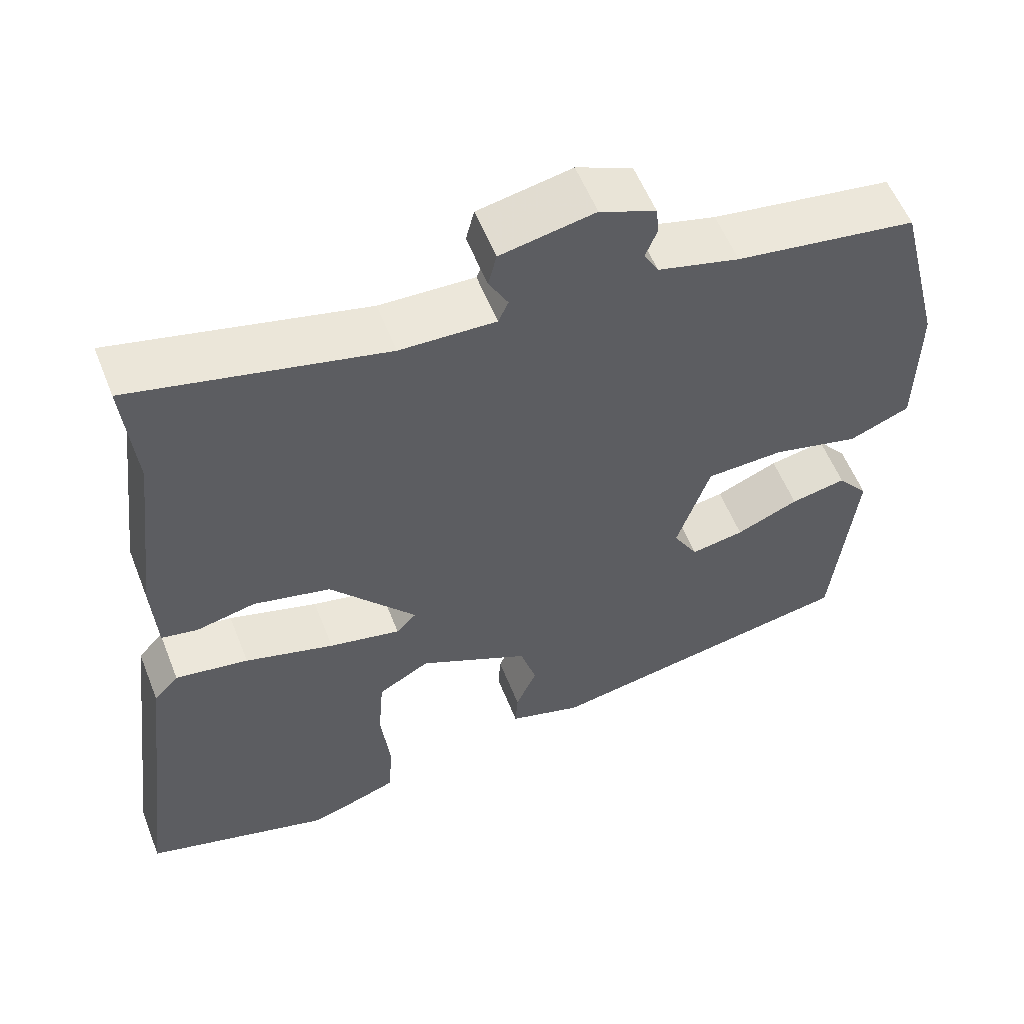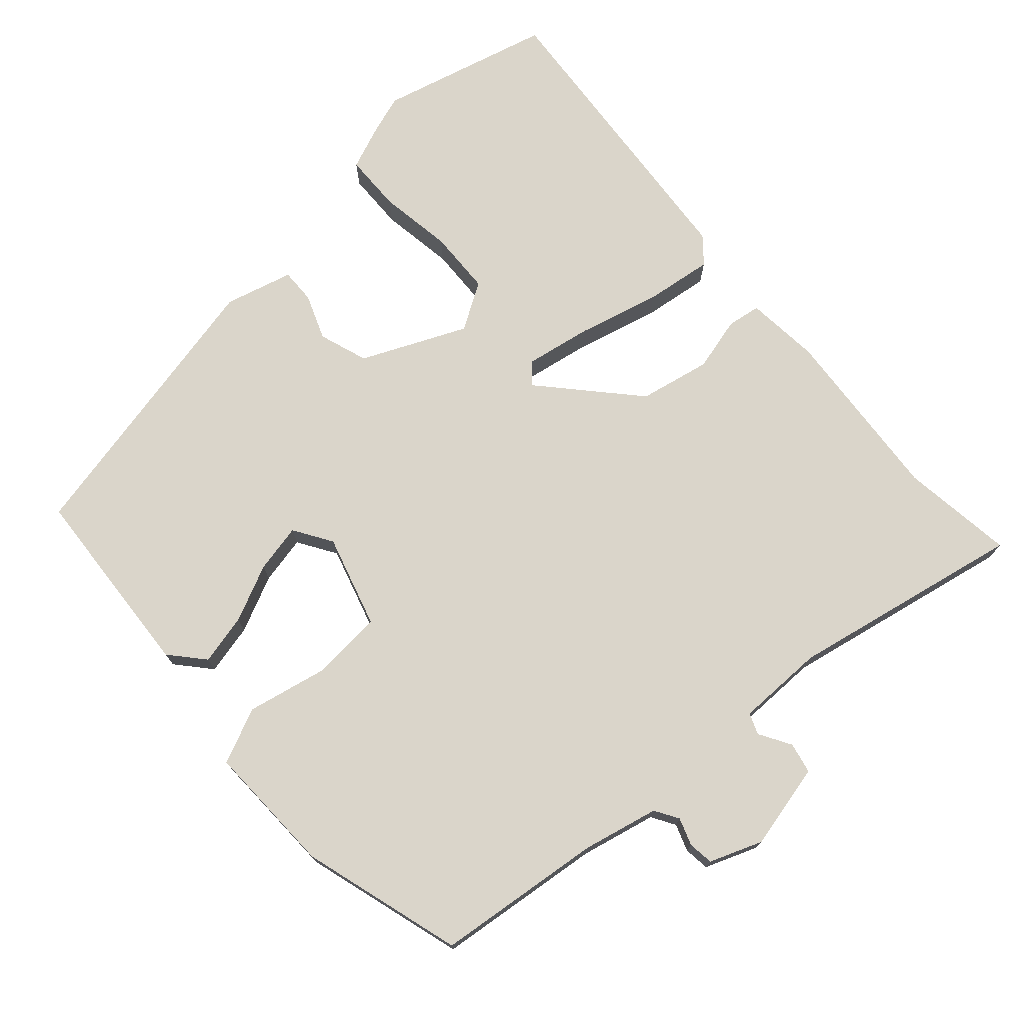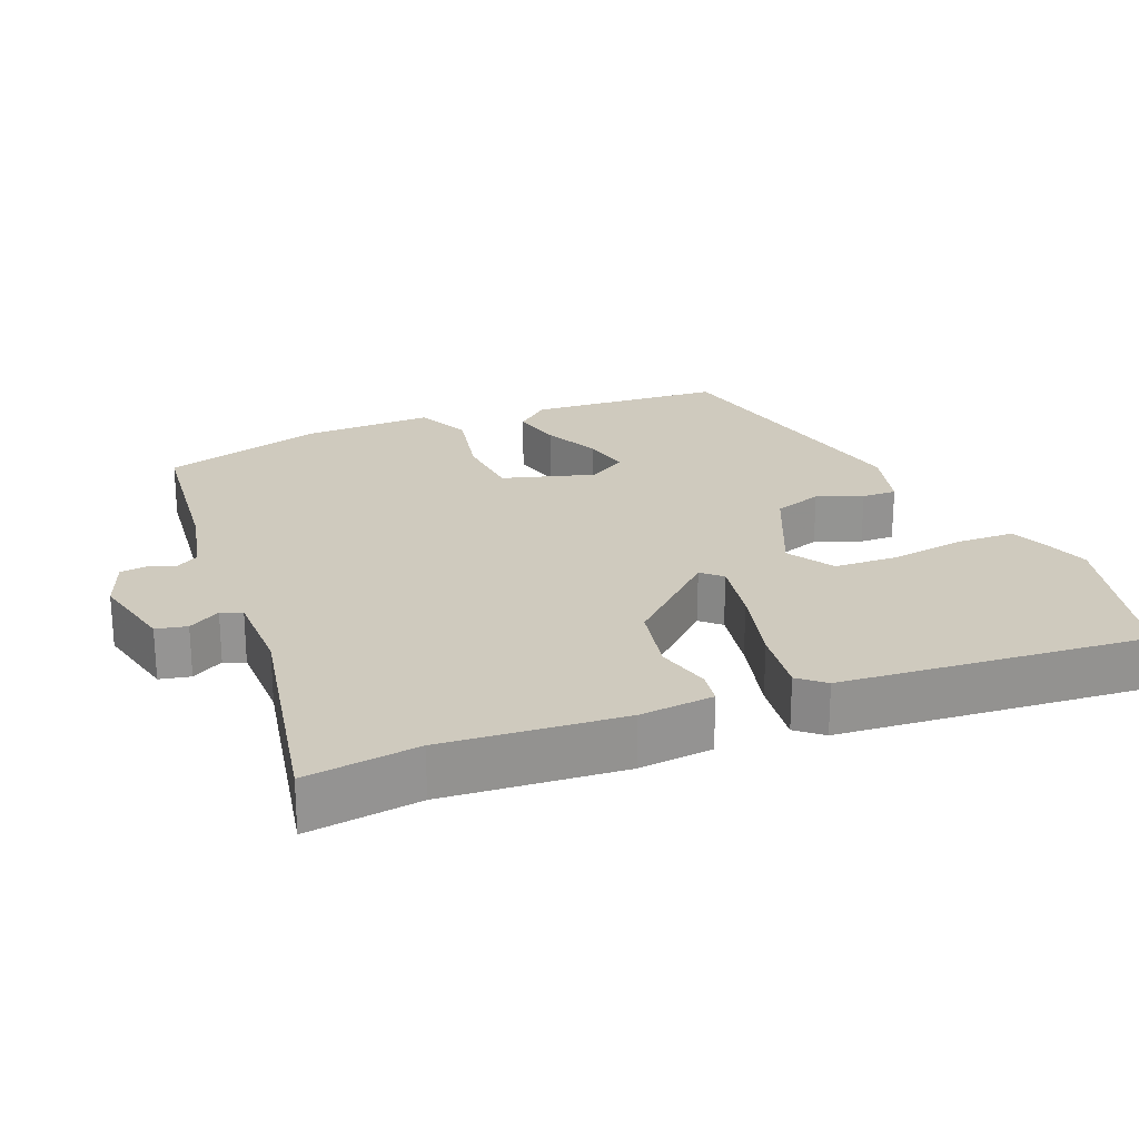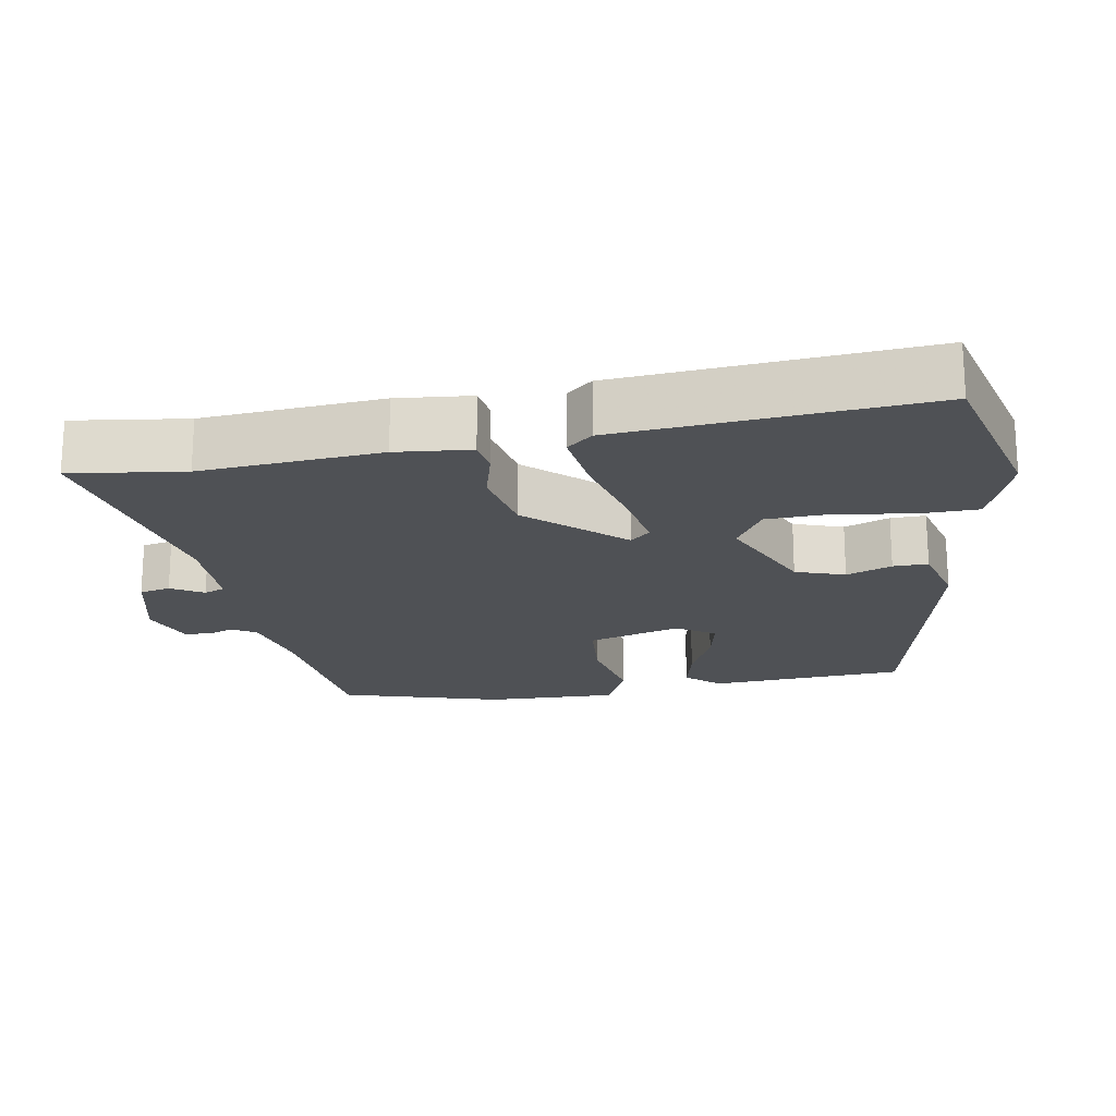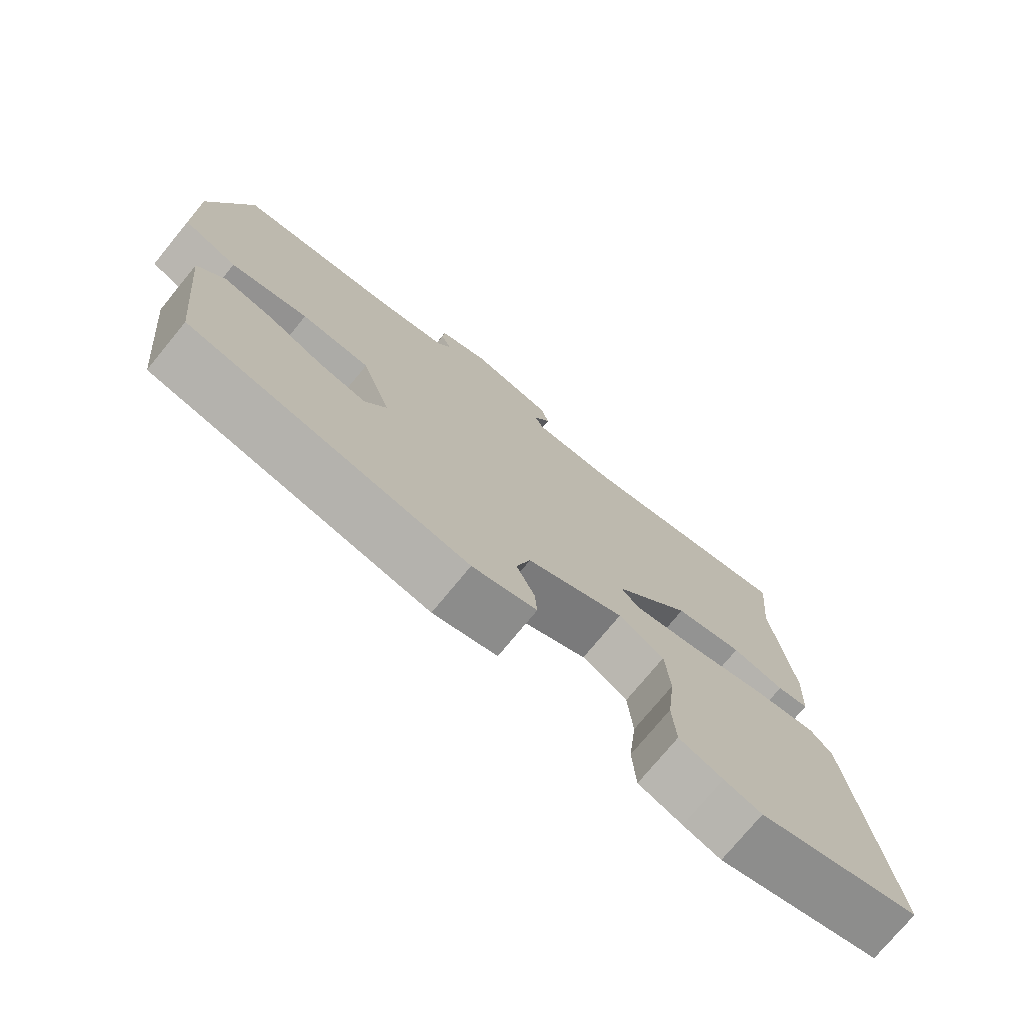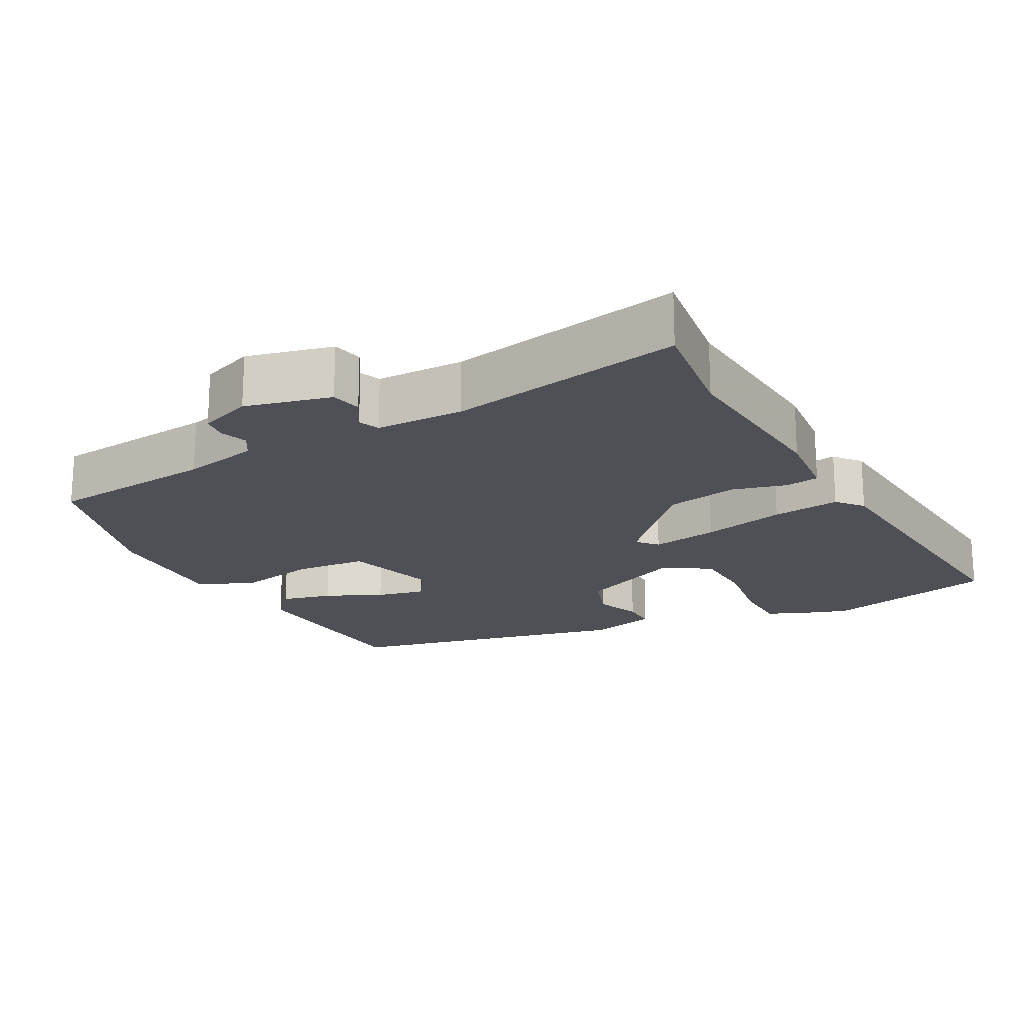
<metadata>
{"format":"obj","ext":"obj","renderer":"f3d","projection":"perspective","resolution":1024,"background":"white","views":[{"elev":56.7,"azim":158.5,"up":"+Z"},{"elev":74.2,"azim":-43.9,"up":"+Y"},{"elev":23.2,"azim":65.7,"up":"+Y"},{"elev":-19.6,"azim":97.5,"up":"+Y"},{"elev":-75.0,"azim":-39.4,"up":"+Z"},{"elev":-19.3,"azim":25.8,"up":"+Y"}]}
</metadata>
<code>
v 0.511 0.07 0.617
v 0.496 0.07 0.457
v 0.526 0.07 0.206
v 0.52 0.07 0.101
v 0.473 0.07 0.092
v 0.396 0.07 0.109
v 0.296 0.07 0.085
v 0.183 0.07 -0.049
v 0.209 0.07 -0.076
v 0.302 0.07 -0.056
v 0.418 0.07 -0.022
v 0.513 0.07 -0.006
v 0.545 0.07 -0.041
v 0.598 0.07 -0.471
v 0.358 0.07 -0.542
v 0.303 0.07 -0.526
v 0.239 0.07 -0.503
v 0.234 0.07 -0.421
v 0.246 0.07 -0.316
v 0.239 0.07 -0.225
v 0.172 0.07 -0.187
v 0.028 0.07 -0.258
v 0.007 0.07 -0.328
v 0.034 0.07 -0.391
v 0.037 0.07 -0.44
v -0.058 0.07 -0.469
v -0.467 0.07 -0.396
v -0.496 0.07 -0.121
v -0.456 0.07 -0.072
v -0.384 0.07 -0.086
v -0.303 0.07 -0.12
v -0.234 0.07 -0.132
v -0.202 0.07 -0.077
v -0.245 0.07 0.052
v -0.346 0.07 0.056
v -0.459 0.07 0.028
v -0.538 0.07 0.06
v -0.54 0.07 0.246
v -0.482 0.07 0.476
v -0.247 0.07 0.511
v -0.141 0.07 0.539
v -0.122 0.07 0.573
v -0.137 0.07 0.611
v -0.134 0.07 0.647
v -0.061 0.07 0.678
v 0.061 0.07 0.654
v 0.072 0.07 0.611
v 0.047 0.07 0.565
v 0.06 0.07 0.536
v 0.184 0.07 0.54
v 0.511 0 0.617
v 0.496 0 0.457
v 0.526 0 0.206
v 0.52 0 0.101
v 0.473 0 0.092
v 0.396 0 0.109
v 0.296 0 0.085
v 0.183 0 -0.049
v 0.209 0 -0.076
v 0.302 0 -0.056
v 0.418 0 -0.022
v 0.513 0 -0.006
v 0.545 0 -0.041
v 0.598 0 -0.471
v 0.358 0 -0.542
v 0.303 0 -0.526
v 0.239 0 -0.503
v 0.234 0 -0.421
v 0.246 0 -0.316
v 0.239 0 -0.225
v 0.172 0 -0.187
v 0.028 0 -0.258
v 0.007 0 -0.328
v 0.034 0 -0.391
v 0.037 0 -0.44
v -0.058 0 -0.469
v -0.467 0 -0.396
v -0.496 0 -0.121
v -0.456 0 -0.072
v -0.384 0 -0.086
v -0.303 0 -0.12
v -0.234 0 -0.132
v -0.202 0 -0.077
v -0.245 0 0.052
v -0.346 0 0.056
v -0.459 0 0.028
v -0.538 0 0.06
v -0.54 0 0.246
v -0.482 0 0.476
v -0.247 0 0.511
v -0.141 0 0.539
v -0.122 0 0.573
v -0.137 0 0.611
v -0.134 0 0.647
v -0.061 0 0.678
v 0.061 0 0.654
v 0.072 0 0.611
v 0.047 0 0.565
v 0.06 0 0.536
v 0.184 0 0.54
f 45 46 47 48
f 45 48 49
f 42 43 44 45
f 41 42 45 49
f 40 41 49
f 39 40 49 50
f 35 36 37 38
f 34 35 38 39
f 28 29 30 31
f 28 31 32
f 27 28 32
f 26 27 32
f 23 24 25 26
f 22 23 26 32
f 21 22 32 33
f 16 17 18 19
f 16 19 20
f 15 16 20
f 14 15 20
f 13 14 20
f 10 11 12 13
f 9 10 13 20
f 8 9 20 21
f 3 4 5 6
f 2 3 6 7
f 50 1 2 7
f 34 39 50 7
f 8 21 33 34
f 7 8 34
f 98 97 96 95
f 99 98 95
f 95 94 93 92
f 99 95 92 91
f 99 91 90
f 100 99 90 89
f 88 87 86 85
f 89 88 85 84
f 81 80 79 78
f 82 81 78
f 82 78 77
f 82 77 76
f 76 75 74 73
f 82 76 73 72
f 83 82 72 71
f 69 68 67 66
f 70 69 66
f 70 66 65
f 70 65 64
f 70 64 63
f 63 62 61 60
f 70 63 60 59
f 71 70 59 58
f 56 55 54 53
f 57 56 53 52
f 57 52 51 100
f 57 100 89 84
f 84 83 71 58
f 84 58 57
f 1 51 52 2
f 2 52 53 3
f 3 53 54 4
f 4 54 55 5
f 5 55 56 6
f 6 56 57 7
f 7 57 58 8
f 8 58 59 9
f 9 59 60 10
f 10 60 61 11
f 11 61 62 12
f 12 62 63 13
f 13 63 64 14
f 14 64 65 15
f 15 65 66 16
f 16 66 67 17
f 17 67 68 18
f 18 68 69 19
f 19 69 70 20
f 20 70 71 21
f 21 71 72 22
f 22 72 73 23
f 23 73 74 24
f 24 74 75 25
f 25 75 76 26
f 26 76 77 27
f 27 77 78 28
f 28 78 79 29
f 29 79 80 30
f 30 80 81 31
f 31 81 82 32
f 32 82 83 33
f 33 83 84 34
f 34 84 85 35
f 35 85 86 36
f 36 86 87 37
f 37 87 88 38
f 38 88 89 39
f 39 89 90 40
f 40 90 91 41
f 41 91 92 42
f 42 92 93 43
f 43 93 94 44
f 44 94 95 45
f 45 95 96 46
f 46 96 97 47
f 47 97 98 48
f 48 98 99 49
f 49 99 100 50
f 50 100 51 1

</code>
